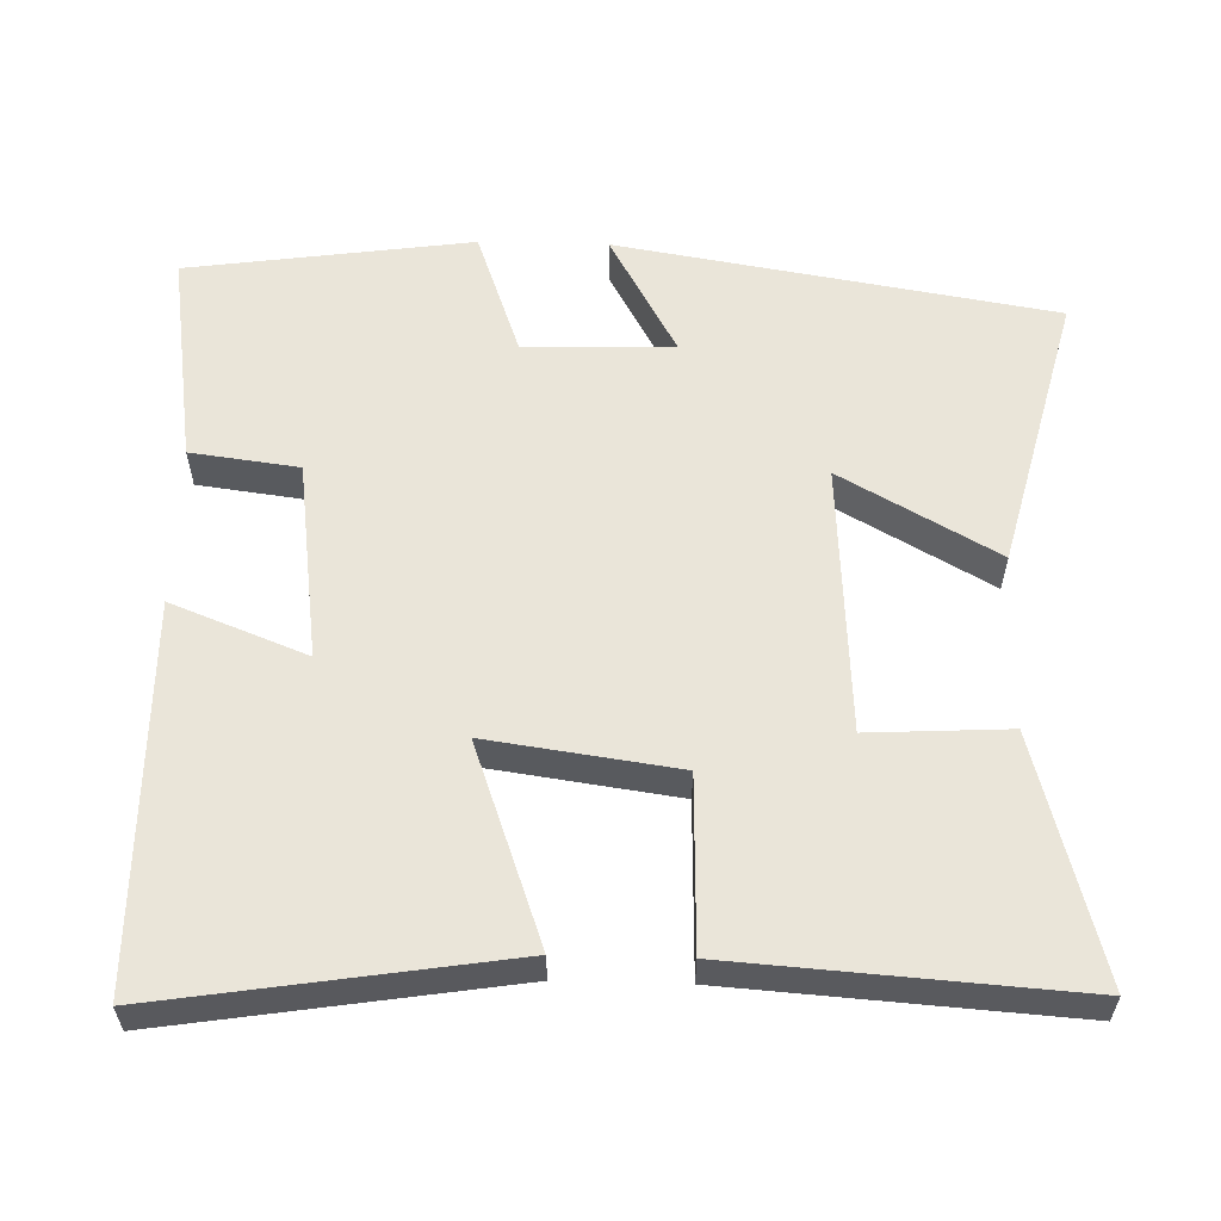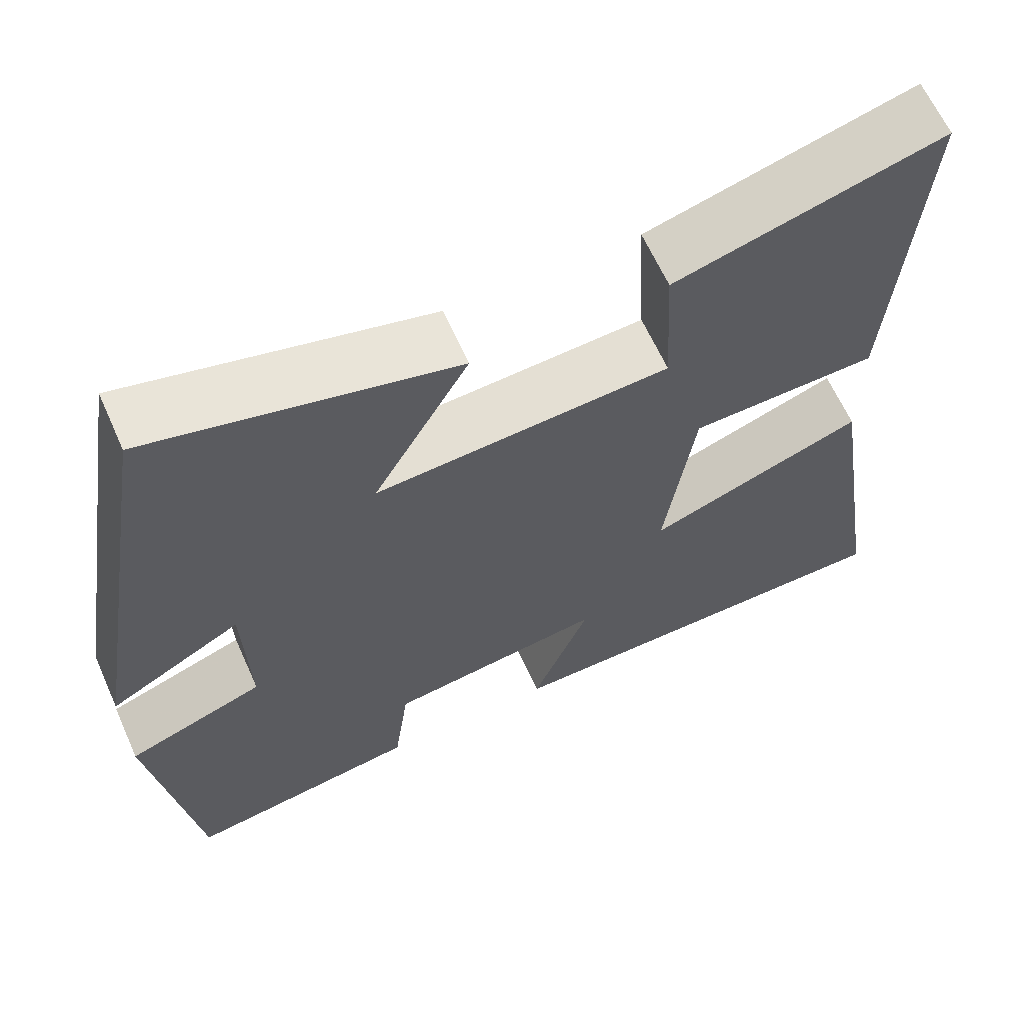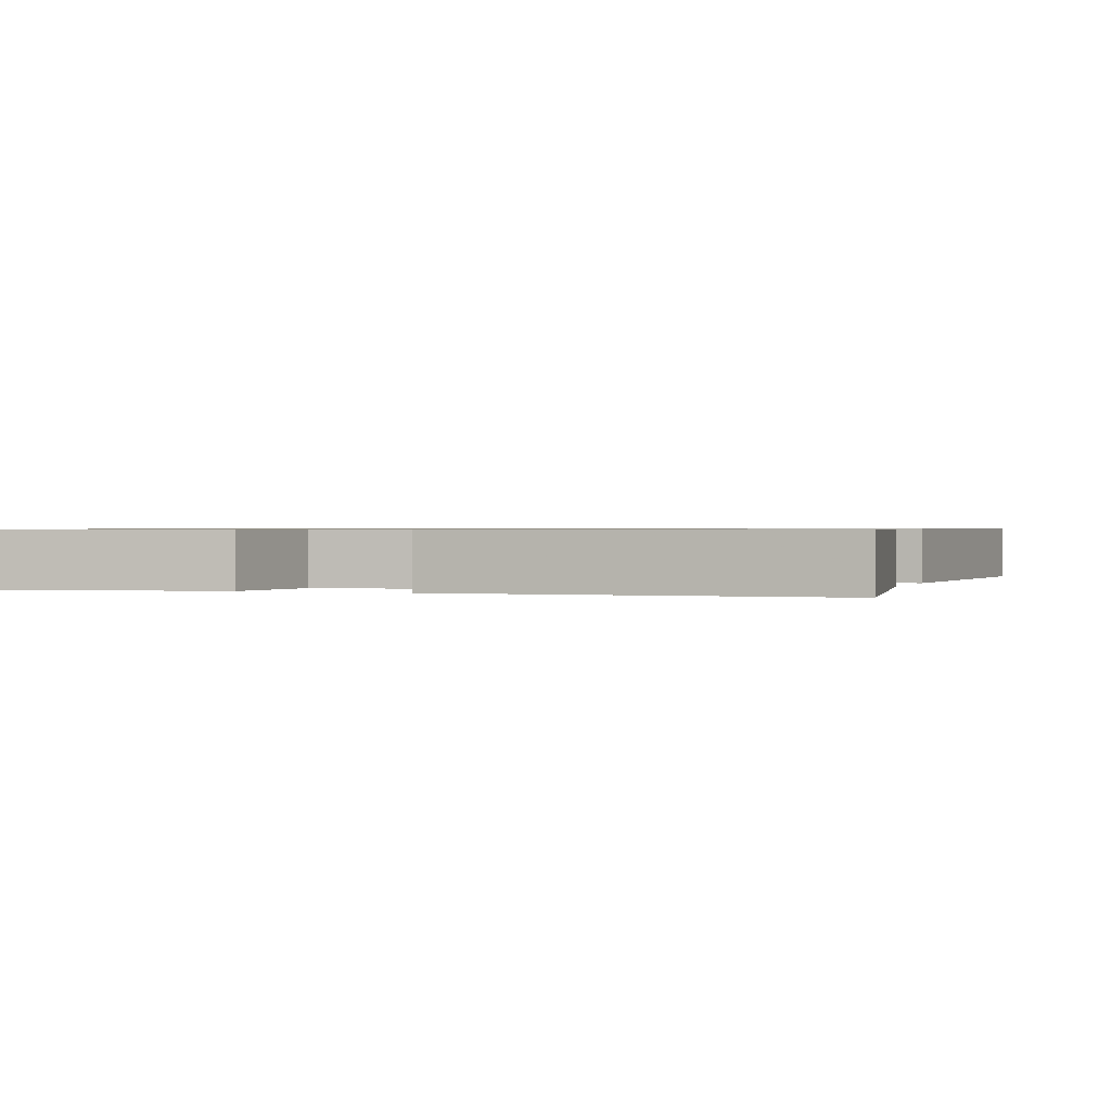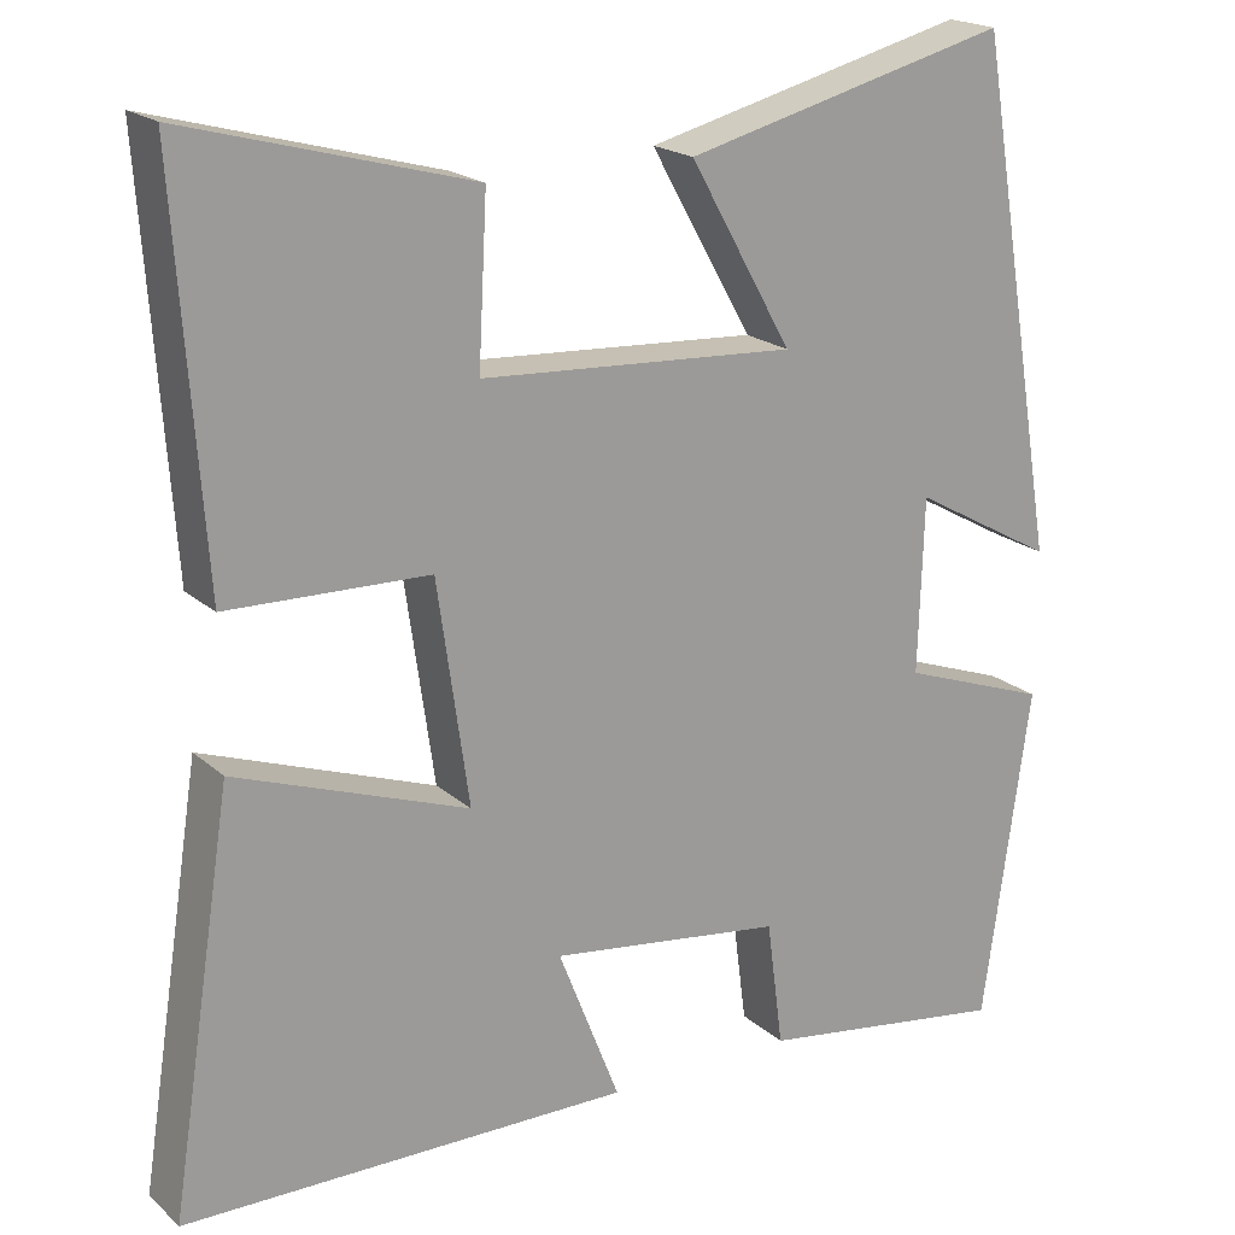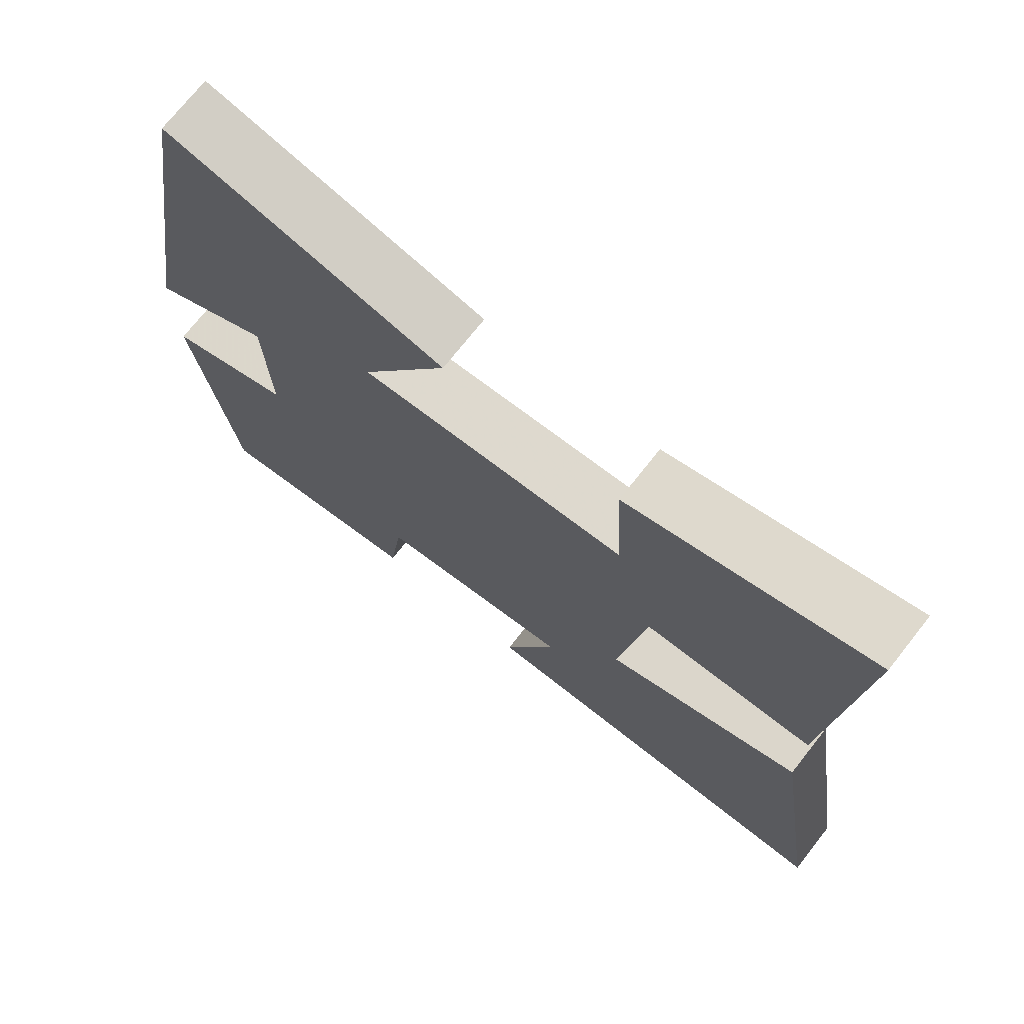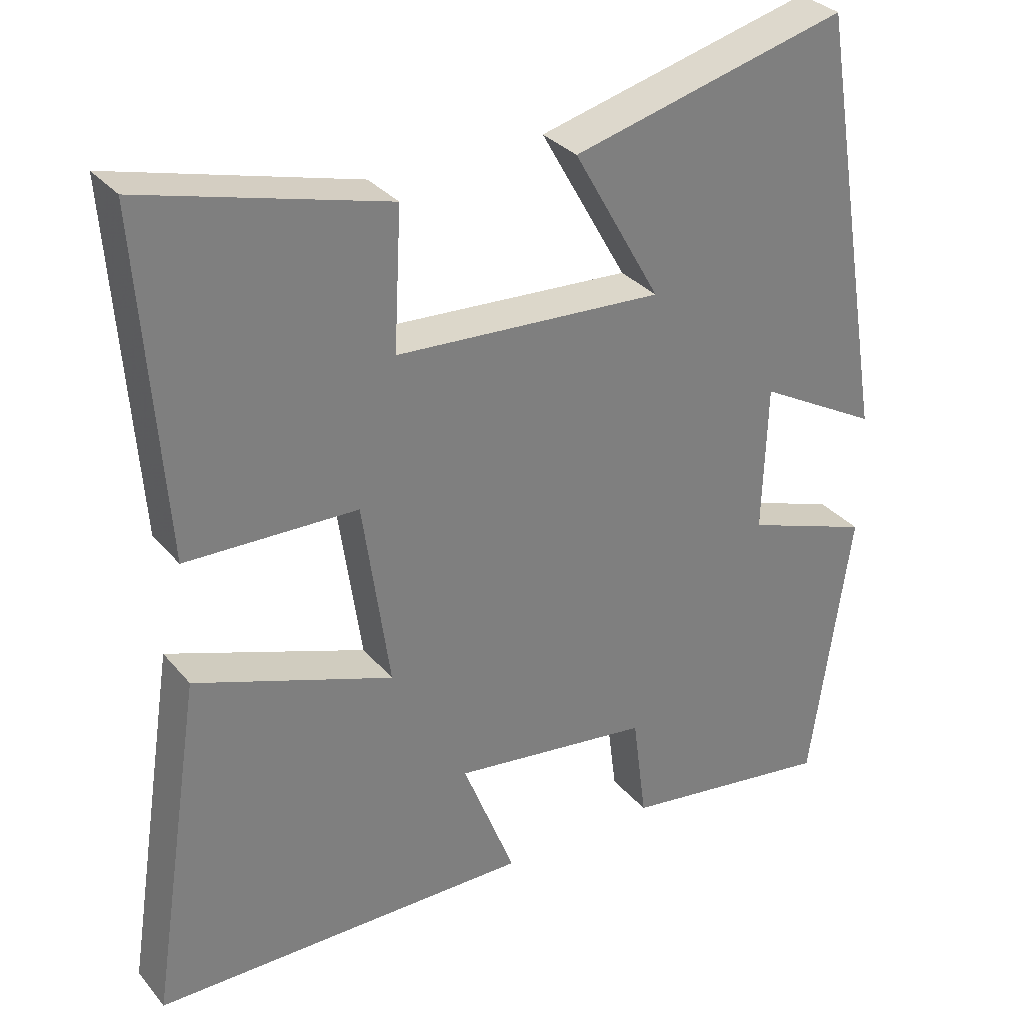
<metadata>
{"format":"obj","ext":"obj","renderer":"f3d","projection":"perspective","resolution":1024,"background":"white","views":[{"elev":58.2,"azim":-88.5,"up":"+Y"},{"elev":63.8,"azim":155.8,"up":"+Z"},{"elev":0.7,"azim":-160.1,"up":"+Y"},{"elev":19.7,"azim":-32.9,"up":"+Z"},{"elev":72.9,"azim":-141.7,"up":"+Z"},{"elev":31.8,"azim":-32.8,"up":"+Z"}]}
</metadata>
<code>
v 0.446 0.07 -0.543
v 0.157 0.07 -0.5
v 0.138 0.07 -0.355
v -0.13 0.07 -0.319
v -0.059 0.07 -0.5
v -0.572 0.07 -0.495
v -0.5 0.07 -0.032
v -0.233 0.07 -0.128
v -0.269 0.07 0.126
v -0.5 0.07 0.132
v -0.532 0.07 0.589
v -0.205 0.07 0.5
v -0.215 0.07 0.313
v 0.147 0.07 0.291
v 0.029 0.07 0.5
v 0.402 0.07 0.595
v 0.5 0.07 0.01
v 0.336 0.07 0.101
v 0.33 0.07 -0.099
v 0.5 0.07 -0.16
v 0.446 0 -0.543
v 0.157 0 -0.5
v 0.138 0 -0.355
v -0.13 0 -0.319
v -0.059 0 -0.5
v -0.572 0 -0.495
v -0.5 0 -0.032
v -0.233 0 -0.128
v -0.269 0 0.126
v -0.5 0 0.132
v -0.532 0 0.589
v -0.205 0 0.5
v -0.215 0 0.313
v 0.147 0 0.291
v 0.029 0 0.5
v 0.402 0 0.595
v 0.5 0 0.01
v 0.336 0 0.101
v 0.33 0 -0.099
v 0.5 0 -0.16
f 1 2 3
f 20 1 3
f 19 20 3
f 18 19 3 4
f 16 17 18
f 15 16 18
f 14 15 18
f 13 14 18 4
f 11 12 13
f 10 11 13
f 9 10 13
f 8 9 13 4
f 6 7 8
f 5 6 8
f 4 5 8
f 23 22 21
f 23 21 40
f 23 40 39
f 24 23 39 38
f 38 37 36
f 38 36 35
f 38 35 34
f 24 38 34 33
f 33 32 31
f 33 31 30
f 33 30 29
f 24 33 29 28
f 28 27 26
f 28 26 25
f 28 25 24
f 1 21 22 2
f 2 22 23 3
f 3 23 24 4
f 4 24 25 5
f 5 25 26 6
f 6 26 27 7
f 7 27 28 8
f 8 28 29 9
f 9 29 30 10
f 10 30 31 11
f 11 31 32 12
f 12 32 33 13
f 13 33 34 14
f 14 34 35 15
f 15 35 36 16
f 16 36 37 17
f 17 37 38 18
f 18 38 39 19
f 19 39 40 20
f 20 40 21 1

</code>
